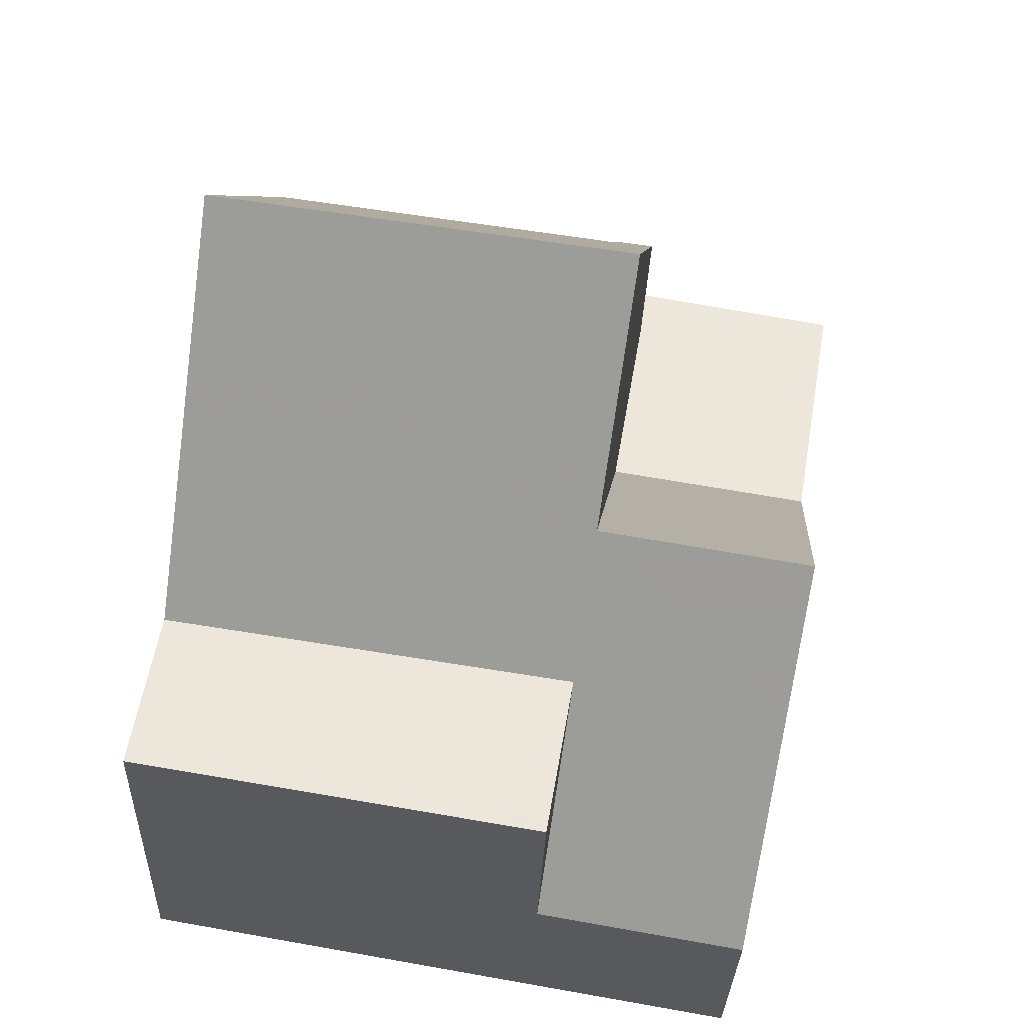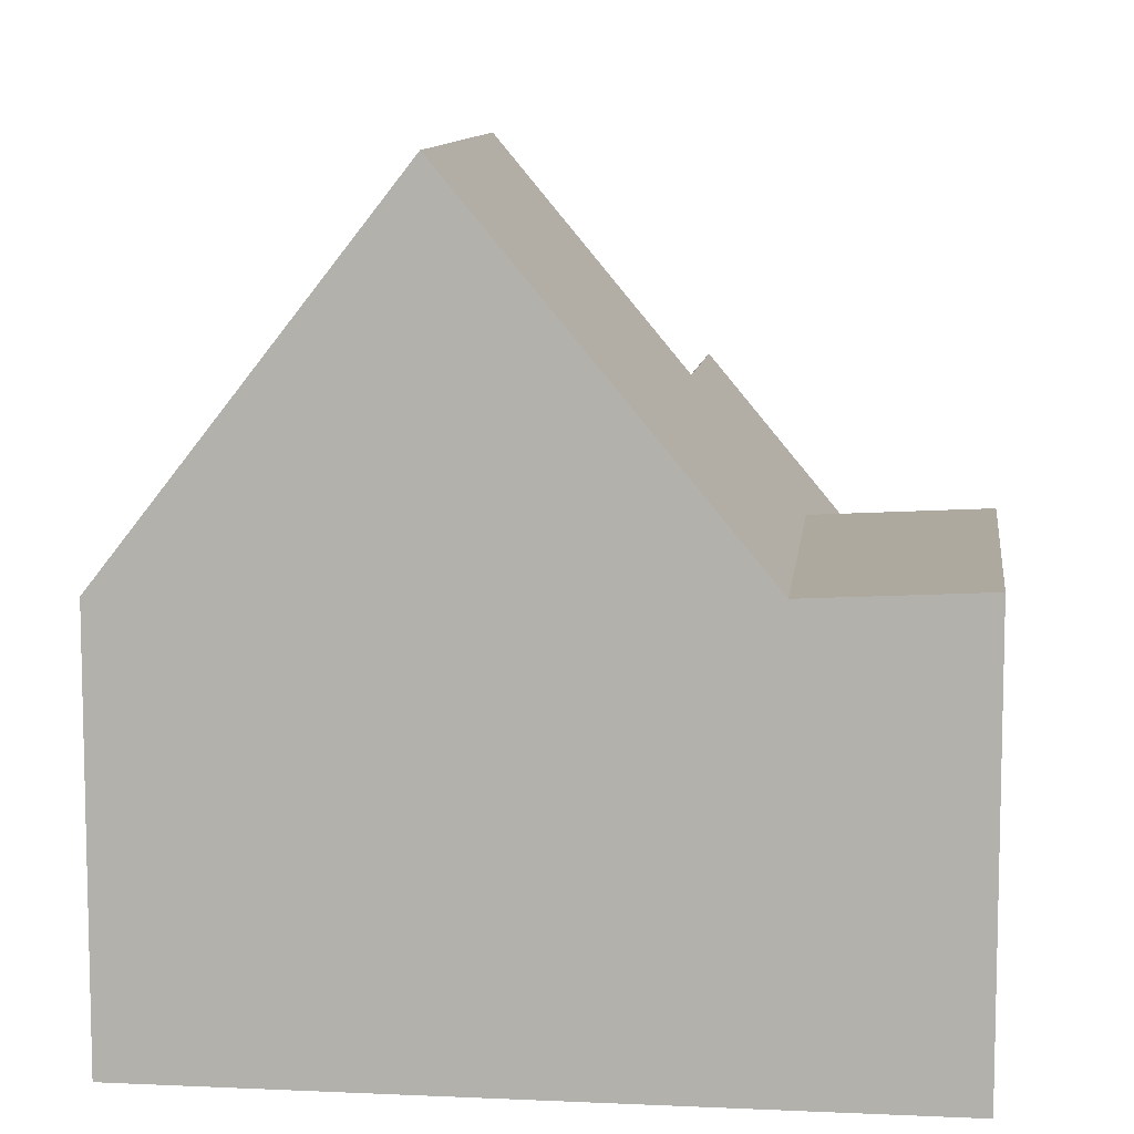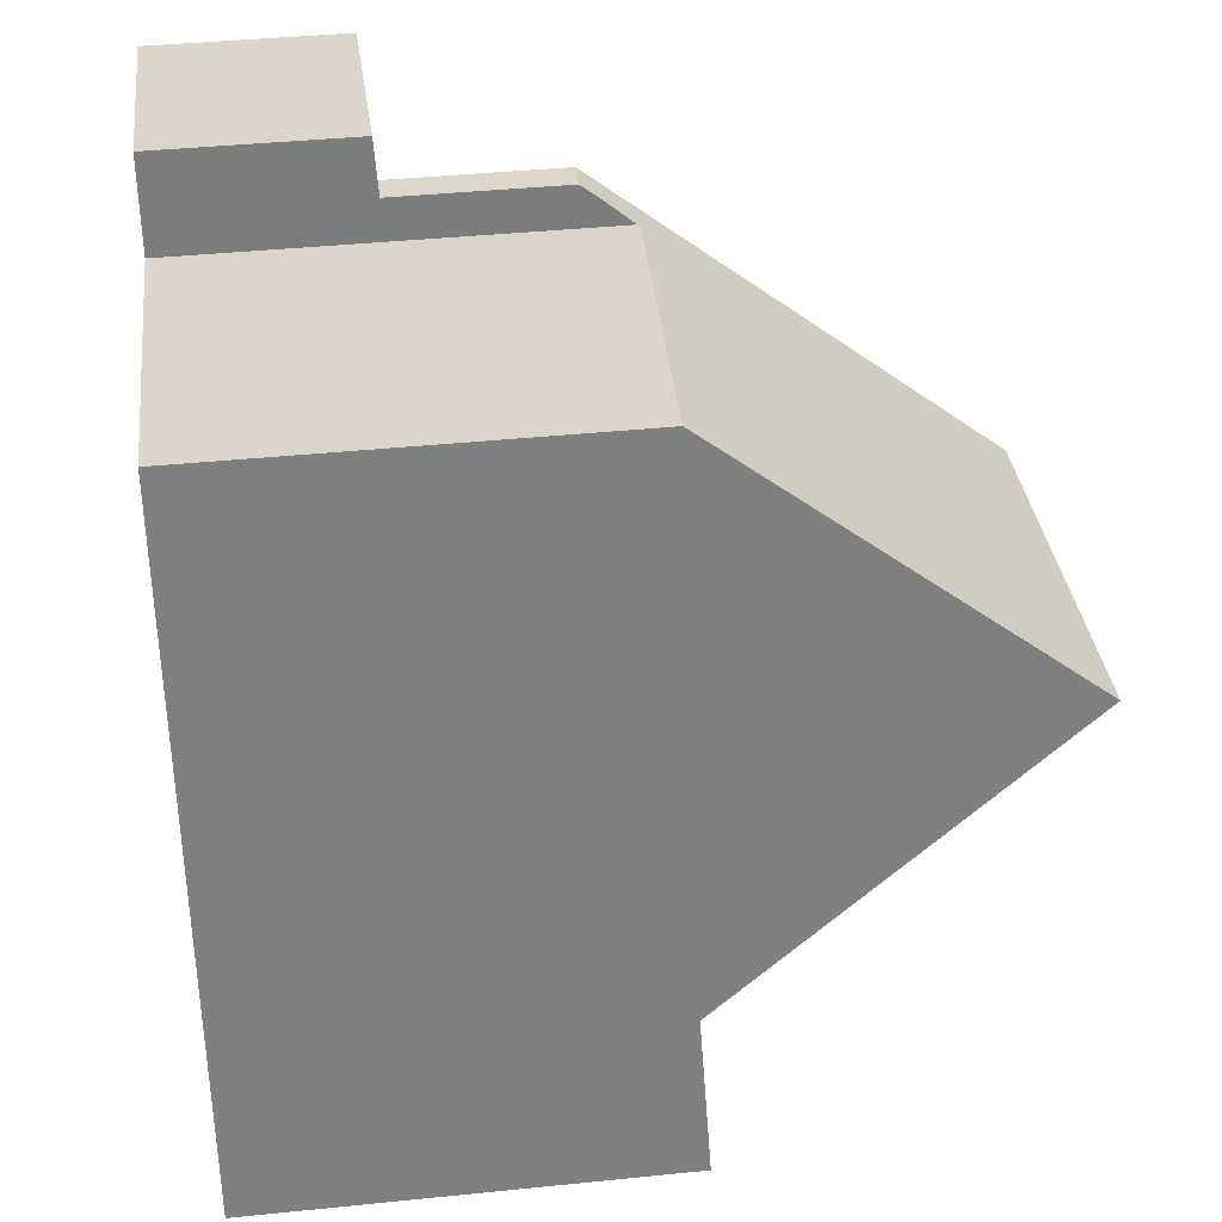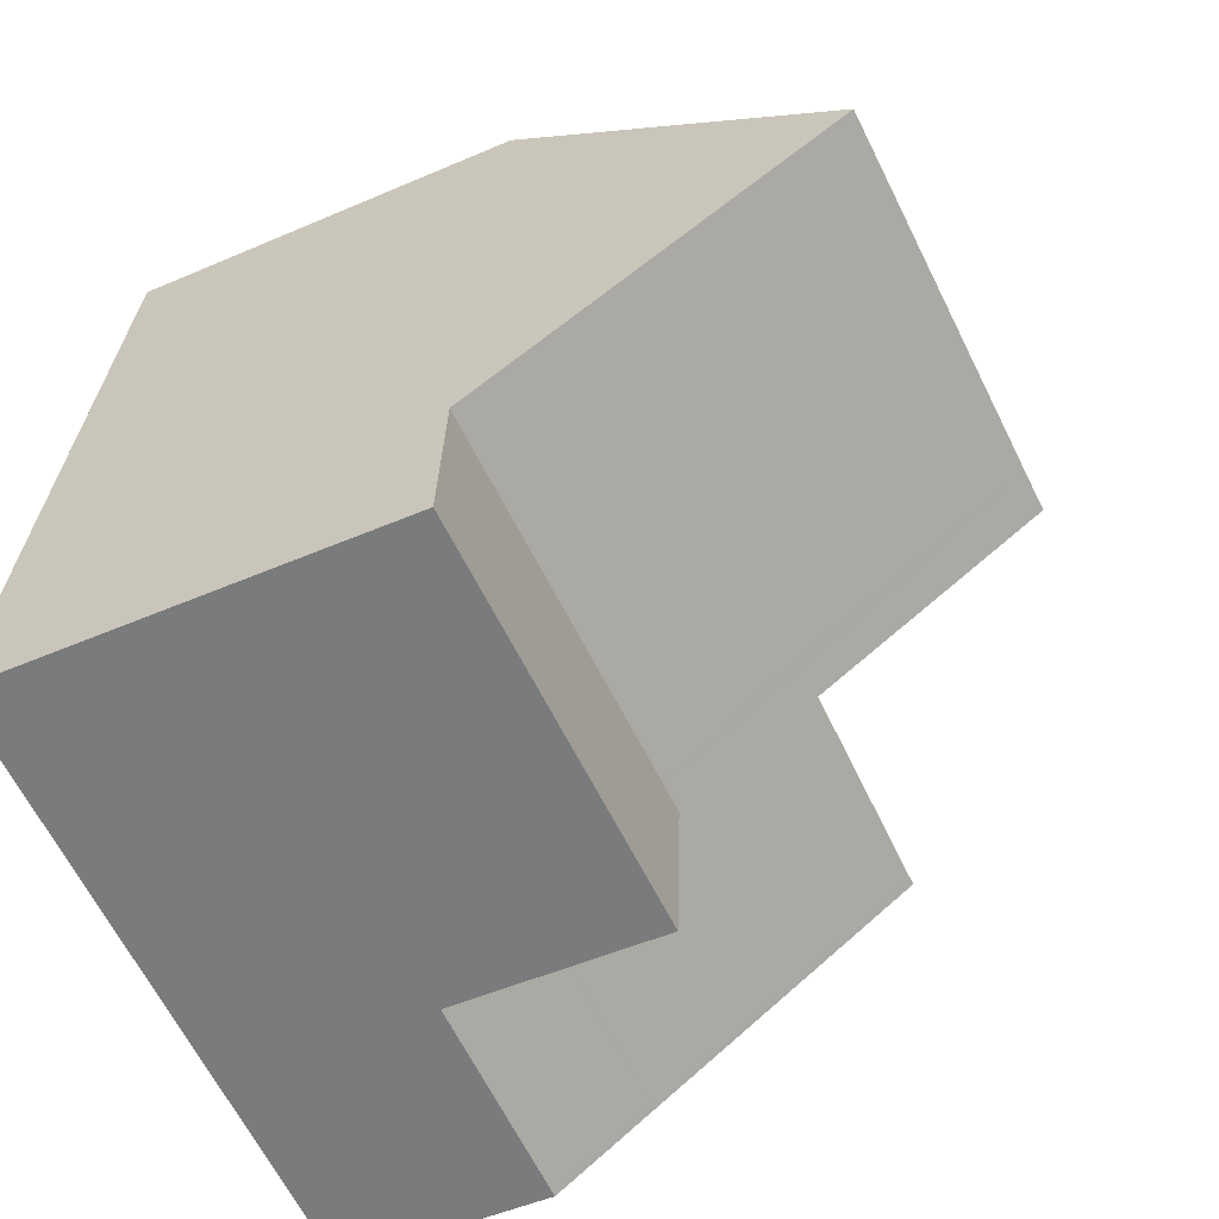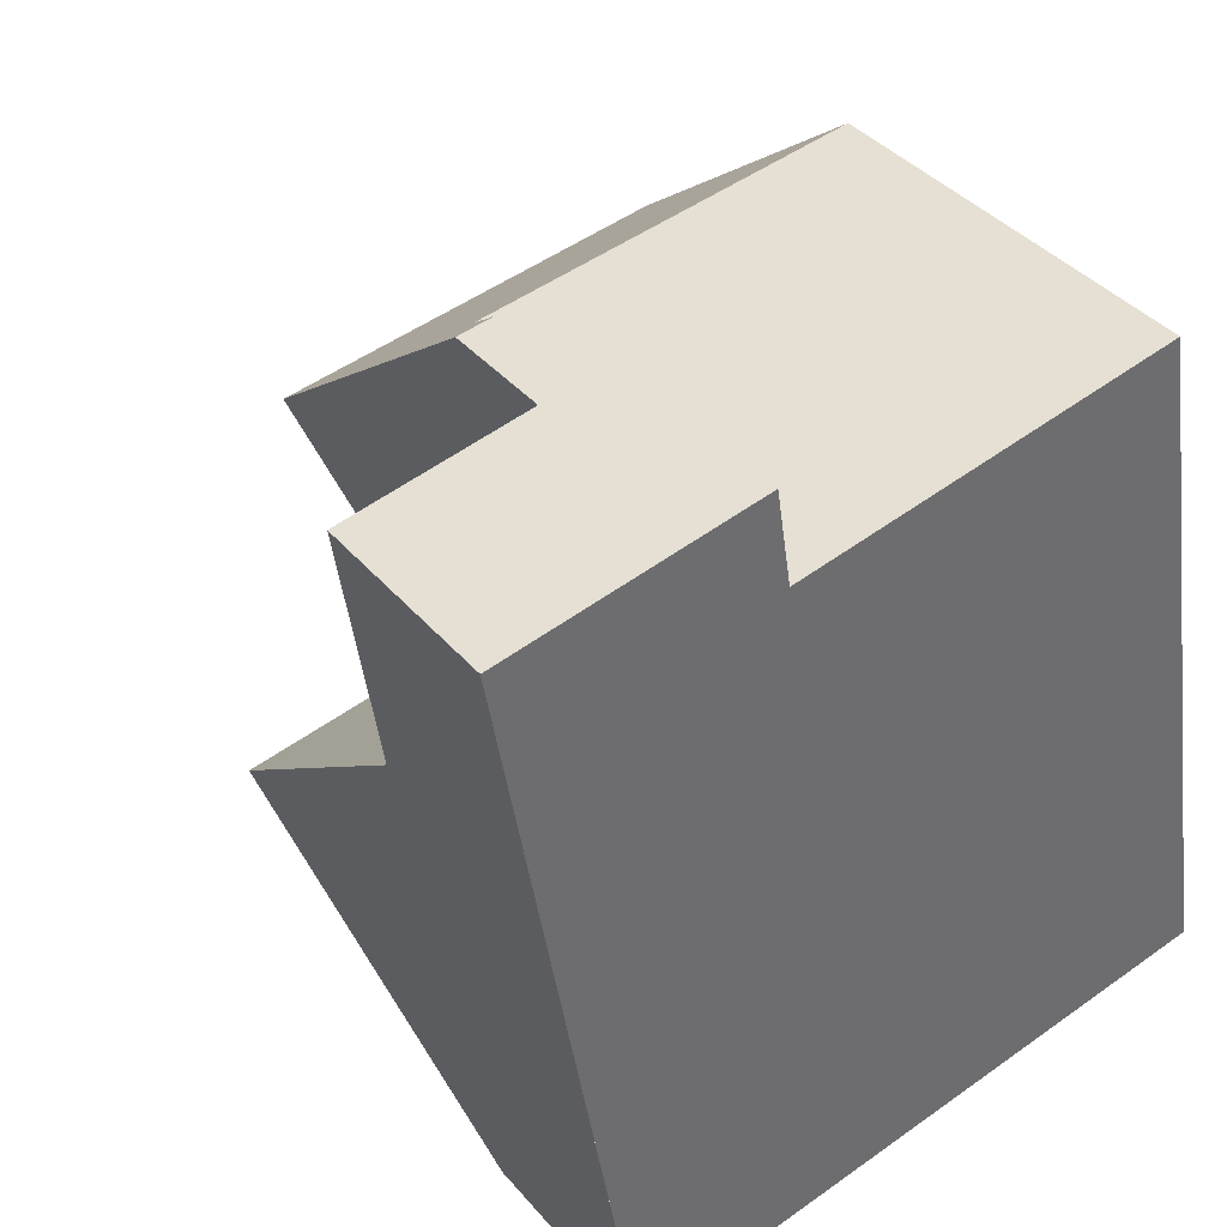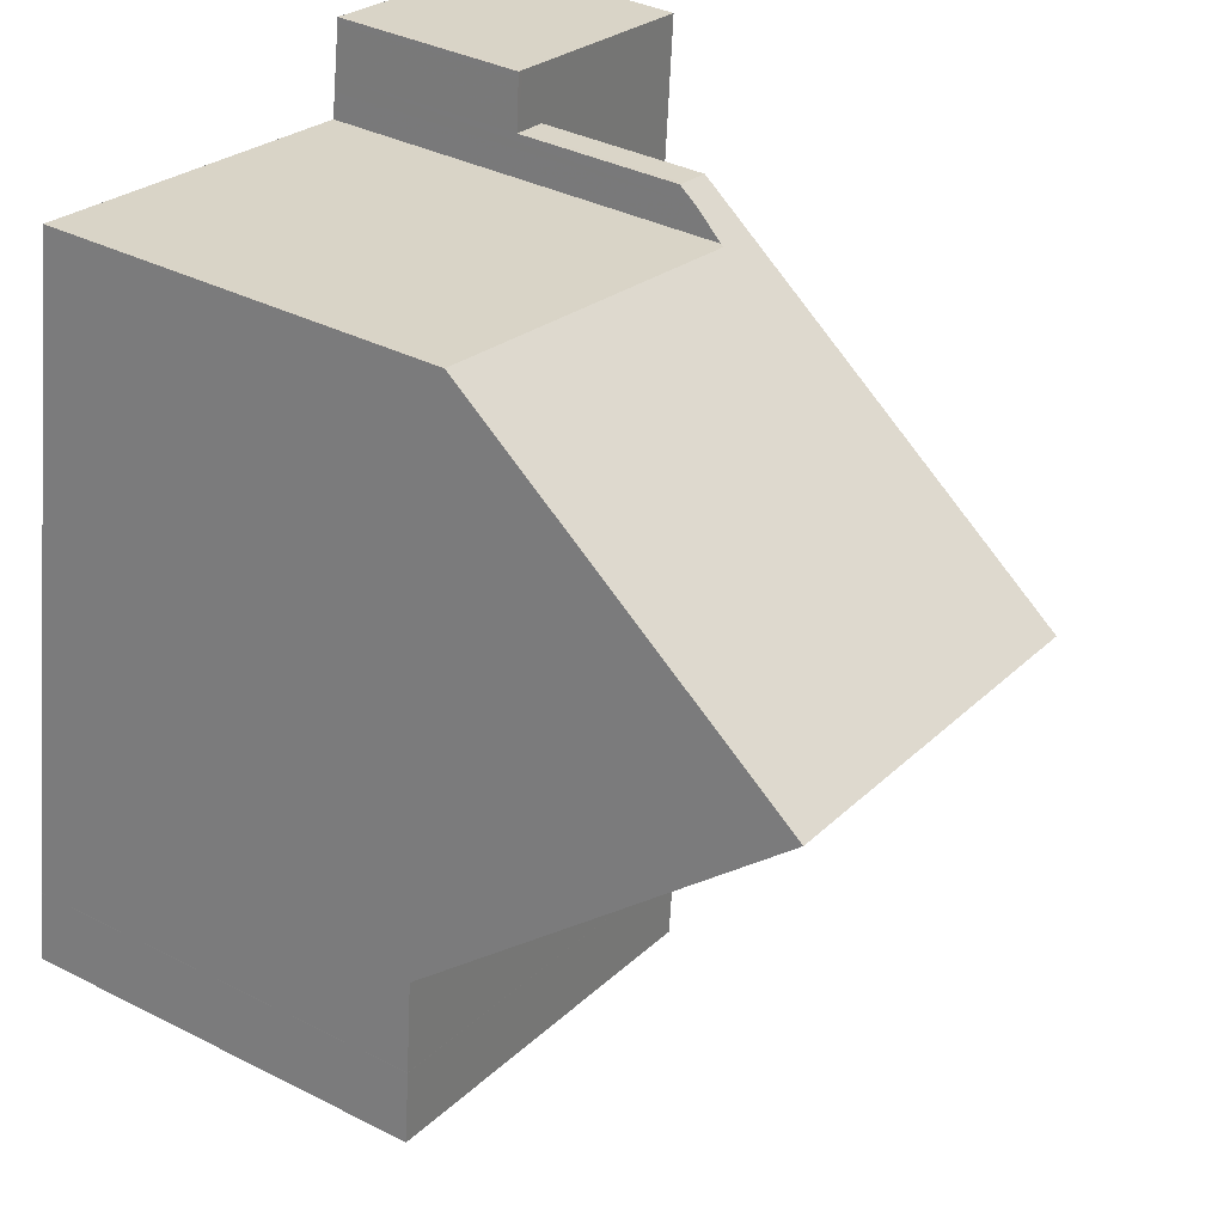
<metadata>
{"format":"obj","ext":"obj","renderer":"f3d","projection":"perspective","resolution":1024,"background":"white","views":[{"elev":-30.7,"azim":-1.9,"up":"+Y"},{"elev":9.1,"azim":-92.8,"up":"+Z"},{"elev":40.5,"azim":-97.1,"up":"+Y"},{"elev":-50.0,"azim":-64.5,"up":"+Y"},{"elev":39.1,"azim":144.2,"up":"+Y"},{"elev":36.7,"azim":-56.7,"up":"+Y"}]}
</metadata>
<code>
v -1981 -1932 5.269
v -1976 -1933 5.512
v -1975 -1943 2.775
v -1983 -1941 5.511
v -1976 -1931 2.585
v -1973 -1932 2.576
v -1982 -1935 9.888
v -1976 -1932 5.069
v -1982 -1932 6.101
v -1976 -1932 5.076
v -1976 -1933 6.367
v -1977 -1936 9.983
v -1982 -1935 9.888
v -1976 -1932 4.832
v -1974 -1939 7.134
v -1982 -1938 7.122
v -1974 -1940 5.509
v -1983 -1939 5.398
v -1975 -1942 3.145
v -1974 -1939 7.134
v -1983 -1939 5.398
v -1977 -1936 9.983
v -1978 -1942 2.781
v -1974 -1935 2.764
v -1977 -1939 7.13
v -1976 -1932 5.076
v -1977 -1937 5.321
v -1977 -1940 5.471
v -1974 -1938 5.361
v -1978 -1942 5.588
v -1976 -1932 2.625
v -1978 -1942 3.154
v -1976 -1935 2.774
v -1978 -1942 3.171
v -1974 -1935 2.764
v -1973 -1934 2.681
v -1976 -1933 2.688
v -1976 -1933 5.128
v -1976 -1933 6.367
v -1977 -1939 7.13
v -1977 -1936 9.983
v -1977 -1939 7.13
v -1978 -1942 5.588
v -1977 -1940 5.471
v -1976 -1935 2.774
v -1976 -1932 2.623
v -1977 -1940 5.471
v -1978 -1942 2.781
v -1978 -1942 3.154
v -1977 -1937 5.321
v -1976 -1933 2.688
v -1976 -1932 4.851
v -1976 -1935 2.774
v -1976 -1931 2.584
v -1978 -1942 5.579
v -1975 -1942 2.951
v -1978 -1942 2.986
v -1978 -1942 3.161
v -1978 -1942 5.579
v -1978 -1942 2.986
v -1983 -1941 5.499
v -1976 -1932 2.588
v -1976 -1931 2.589
v -1973 -1932 2.579
v -1977 -1936 9.976
v -1977 -1933 6.347
v -1976 -1932 5.07
v -1976 -1932 2.589
v -1976 -1931 2.585
v -1977 -1936 9.976
v -1977 -1938 7.13
v -1978 -1940 5.466
v -1978 -1942 5.573
v -1976 -1932 2.625
v -1978 -1940 5.466
v -1976 -1932 4.835
v -1978 -1942 5.582
v -1976 -1932 4.851
v -1976 -1932 4.835
v -1976 -1932 4.851
v -1976 -1932 2.623
v -1976 -1932 2.625
v -1976 -1932 2.623
v -1973 -1933 2.615
v -1976 -1932 4.832
v -1976 -1932 2.625
v -1977 -1936 9.602
v -1977 -1936 9.623
v -1977 -1936 3.954
v -1977 -1936 5.261
v -1977 -1936 9.623
v -1974 -1936 3.996
v -1977 -1936 3.954
v -1982 -1935 9.356
v -1978 -1938 7.129
v -1977 -1936 9.973
v -1978 -1942 5.571
v -1978 -1940 5.464
v -1978 -1940 5.464
v -1978 -1942 5.58
v -1977 -1936 9.595
v -1977 -1936 9.973
v -1977 -1933 5.509
v -1977 -1933 6.34
v -1974 -1939 7.134
v -1974 -1939 7.134
v -1974 -1940 5.508
v -1975 -1942 2.952
v -1975 -1942 3.145
v -1974 -1938 5.361
v -1974 -1936 3.996
v -1974 -1935 2.764
v -1973 -1934 2.681
v -1974 -1935 2.764
v -1973 -1932 2.576
v -1973 -1932 2.579
v -1975 -1943 2.775
v -1973 -1933 2.615
v -1982 -1935 9.889
v -1982 -1935 9.358
v -1982 -1932 6.102
v -1981 -1932 5.271
v -1982 -1935 9.889
v -1982 -1938 7.122
v -1983 -1939 5.398
v -1983 -1941 5.5
v -1983 -1939 5.398
v -1983 -1941 5.511
v -1977 -1941 4.712
v -1974 -1941 4.678
v -1975 -1941 4.678
v -1978 -1940 5.498
v -1978 -1940 5.496
v -1977 -1941 5.504
v -1983 -1940 5.425
v -1977 -1941 5.504
v -1977 -1941 4.712
v -1983 -1940 5.425
v -1977 -1941 3.931
v -1977 -1941 5.538
v -1975 -1942 3.925
v -1975 -1942 3.925
v -1978 -1941 5.53
v -1978 -1941 5.532
v -1983 -1940 5.461
v -1977 -1941 5.538
v -1977 -1941 3.931
v -1983 -1940 5.461
v -1977 -1941 3.938
v -1977 -1941 5.538
v -1975 -1942 3.932
v -1975 -1942 3.932
v -1978 -1941 5.53
v -1978 -1941 5.532
v -1983 -1940 5.461
v -1977 -1941 5.538
v -1977 -1941 3.938
v -1983 -1940 5.461
v -1981 -1932 5.271
v -1981 -1932 5.269
v -1981 -1932 0
v -1981 -1932 -8.882e-16
v -1976 -1932 5.069
v -1976 -1933 5.512
v -1976 -1933 0
v -1976 -1932 0
v -1975 -1943 2.775
v -1975 -1943 2.775
v -1975 -1943 0
v -1975 -1943 0
v -1983 -1941 5.499
v -1983 -1941 5.511
v -1983 -1941 0
v -1983 -1941 0
v -1976 -1931 2.585
v -1976 -1931 2.585
v -1976 -1931 -4.441e-16
v -1976 -1931 0
v -1973 -1932 2.579
v -1973 -1932 2.576
v -1973 -1932 0
v -1973 -1932 -4.441e-16
v -1982 -1935 9.356
v -1982 -1935 9.888
v -1982 -1935 0
v -1982 -1935 0
v -1976 -1932 4.832
v -1976 -1932 5.069
v -1976 -1932 0
v -1976 -1932 0
v -1981 -1932 5.269
v -1982 -1932 6.101
v -1982 -1932 8.882e-16
v -1981 -1932 0
v -1974 -1940 5.509
v -1974 -1939 7.134
v -1974 -1939 -8.882e-16
v -1974 -1940 0
v -1982 -1935 9.888
v -1982 -1938 7.122
v -1982 -1938 -8.882e-16
v -1982 -1935 0
v -1974 -1941 4.678
v -1974 -1940 5.509
v -1974 -1940 0
v -1974 -1941 0
v -1982 -1938 7.122
v -1983 -1939 5.398
v -1983 -1939 0
v -1982 -1938 -8.882e-16
v -1975 -1942 2.951
v -1975 -1942 3.145
v -1975 -1942 4.441e-16
v -1975 -1942 0
v -1974 -1939 7.134
v -1974 -1938 5.361
v -1974 -1938 0
v -1974 -1939 -8.882e-16
v -1974 -1936 3.996
v -1974 -1935 2.764
v -1974 -1935 0
v -1974 -1936 0
v -1974 -1935 2.764
v -1973 -1934 2.681
v -1973 -1934 0
v -1974 -1935 0
v -1978 -1942 5.582
v -1978 -1942 5.588
v -1978 -1942 0
v -1978 -1942 0
v -1973 -1932 2.576
v -1976 -1931 2.584
v -1976 -1931 0
v -1973 -1932 0
v -1975 -1943 2.775
v -1975 -1942 2.951
v -1975 -1942 0
v -1975 -1943 0
v -1983 -1940 5.461
v -1983 -1941 5.499
v -1983 -1941 0
v -1983 -1940 0
v -1976 -1931 2.585
v -1976 -1931 2.589
v -1976 -1931 0
v -1976 -1931 -4.441e-16
v -1973 -1933 2.615
v -1973 -1932 2.579
v -1973 -1932 -4.441e-16
v -1973 -1933 0
v -1976 -1931 2.584
v -1976 -1931 2.585
v -1976 -1931 0
v -1976 -1931 0
v -1978 -1942 5.58
v -1978 -1942 5.582
v -1978 -1942 0
v -1978 -1942 0
v -1973 -1934 2.681
v -1973 -1933 2.615
v -1973 -1933 0
v -1973 -1934 0
v -1976 -1931 2.589
v -1976 -1932 2.625
v -1976 -1932 0
v -1976 -1931 0
v -1974 -1938 5.361
v -1974 -1936 3.996
v -1974 -1936 0
v -1974 -1938 0
v -1982 -1932 6.101
v -1982 -1935 9.356
v -1982 -1935 0
v -1982 -1932 8.882e-16
v -1983 -1941 5.511
v -1978 -1942 5.58
v -1978 -1942 0
v -1983 -1941 0
v -1976 -1933 5.512
v -1977 -1933 5.509
v -1977 -1933 0
v -1976 -1933 0
v -1973 -1932 2.576
v -1973 -1932 2.576
v -1973 -1932 0
v -1973 -1932 0
v -1978 -1942 2.781
v -1975 -1943 2.775
v -1975 -1943 0
v -1978 -1942 0
v -1977 -1933 5.509
v -1981 -1932 5.271
v -1981 -1932 -8.882e-16
v -1977 -1933 0
v -1983 -1941 5.511
v -1983 -1941 5.511
v -1983 -1941 0
v -1983 -1941 0
v -1975 -1942 3.932
v -1974 -1941 4.678
v -1974 -1941 0
v -1975 -1942 0
v -1983 -1939 5.398
v -1983 -1940 5.425
v -1983 -1940 8.882e-16
v -1983 -1939 0
v -1975 -1942 3.145
v -1975 -1942 3.925
v -1975 -1942 0
v -1975 -1942 4.441e-16
v -1983 -1940 5.461
v -1983 -1940 5.461
v -1983 -1940 0
v -1983 -1940 0
v -1975 -1942 3.925
v -1975 -1942 3.932
v -1975 -1942 0
v -1975 -1942 0
v -1983 -1940 5.425
v -1983 -1940 5.461
v -1983 -1940 0
v -1983 -1940 8.882e-16
v -1981 -1932 0
v -1976 -1933 0
v -1976 -1931 0
v -1973 -1932 0
v -1975 -1943 0
v -1983 -1941 0
f 88 12 65 87
f 67 10 11 66
f 105 15 17 107
f 109 19 56 108
f 131 107 17 130
f 110 29 20 106
f 59 30 34 58
f 90 27 89
f 91 22 25 27 90
f 58 34 23 60
f 112 35 92 111
f 69 54 62 68
f 38 26 39
f 96 70 71 95
f 133 98 72 132
f 95 71 75 99
f 114 45 51 113
f 74 31 14 76
f 116 62 54 115
f 108 56 3 117
f 149 129 134 150
f 60 32 58
f 97 73 77 100
f 82 68 62 81
f 118 81 62 116
f 120 101 102 119
f 122 103 104 121
f 68 63 5 69
f 70 41 40 71
f 132 72 44 136
f 71 40 47 75
f 76 52 46 74
f 73 55 43 77
f 86 63 68 82
f 78 10 67 79
f 80 26 38 37 83
f 113 51 81 118
f 79 67 8 85
f 87 66 11 88
f 89 33 37 38 90
f 90 38 39 91
f 111 92 29 110
f 121 104 101 120
f 124 16 13 123
f 138 21 125 135
f 127 18 16 124
f 128 4 61 126
f 101 87 65 102
f 103 2 8 67 66 104
f 104 66 87 101
f 107 47 40 105
f 108 57 49 109
f 137 47 107 131
f 106 42 50 110
f 111 93 53 112
f 113 36 24 114
f 115 6 64 116
f 117 48 57 108
f 116 64 84 118
f 118 84 36 113
f 110 50 93 111
f 119 7 94 120
f 121 9 1 122
f 120 94 9 121
f 123 96 95 124
f 135 125 98 133
f 124 95 99 127
f 126 97 100 128
f 142 19 109 141
f 144 73 97 143
f 129 28 134
f 143 97 126 145
f 146 55 73 144
f 145 126 61 148
f 141 109 49 147
f 140 59 58 32 139
f 152 142 141 151
f 154 144 143 153
f 153 143 145 155
f 156 146 144 154
f 155 145 148 158
f 151 141 147 157
f 150 140 139 149
f 151 131 130 152
f 153 133 132 154
f 155 135 133 153
f 154 132 136 156
f 158 138 135 155
f 157 137 131 151
f 160 161 162 159
f 164 165 166 163
f 168 169 170 167
f 172 173 174 171
f 176 177 178 175
f 180 181 182 179
f 184 185 186 183
f 188 189 190 187
f 192 193 194 191
f 196 197 198 195
f 200 201 202 199
f 204 205 206 203
f 208 209 210 207
f 212 213 214 211
f 216 217 218 215
f 220 221 222 219
f 224 225 226 223
f 228 229 230 227
f 232 233 234 231
f 236 237 238 235
f 240 241 242 239
f 244 245 246 243
f 248 249 250 247
f 252 253 254 251
f 256 257 258 255
f 260 261 262 259
f 264 265 266 263
f 268 269 270 267
f 272 273 274 271
f 276 277 278 275
f 280 281 282 279
f 284 285 286 283
f 288 289 290 287
f 292 293 294 291
f 296 297 298 295
f 300 301 302 299
f 304 305 306 303
f 308 309 310 307
f 312 313 314 311
f 316 317 318 315
f 320 321 322 319
f 324 325 326 327 328 323

</code>
